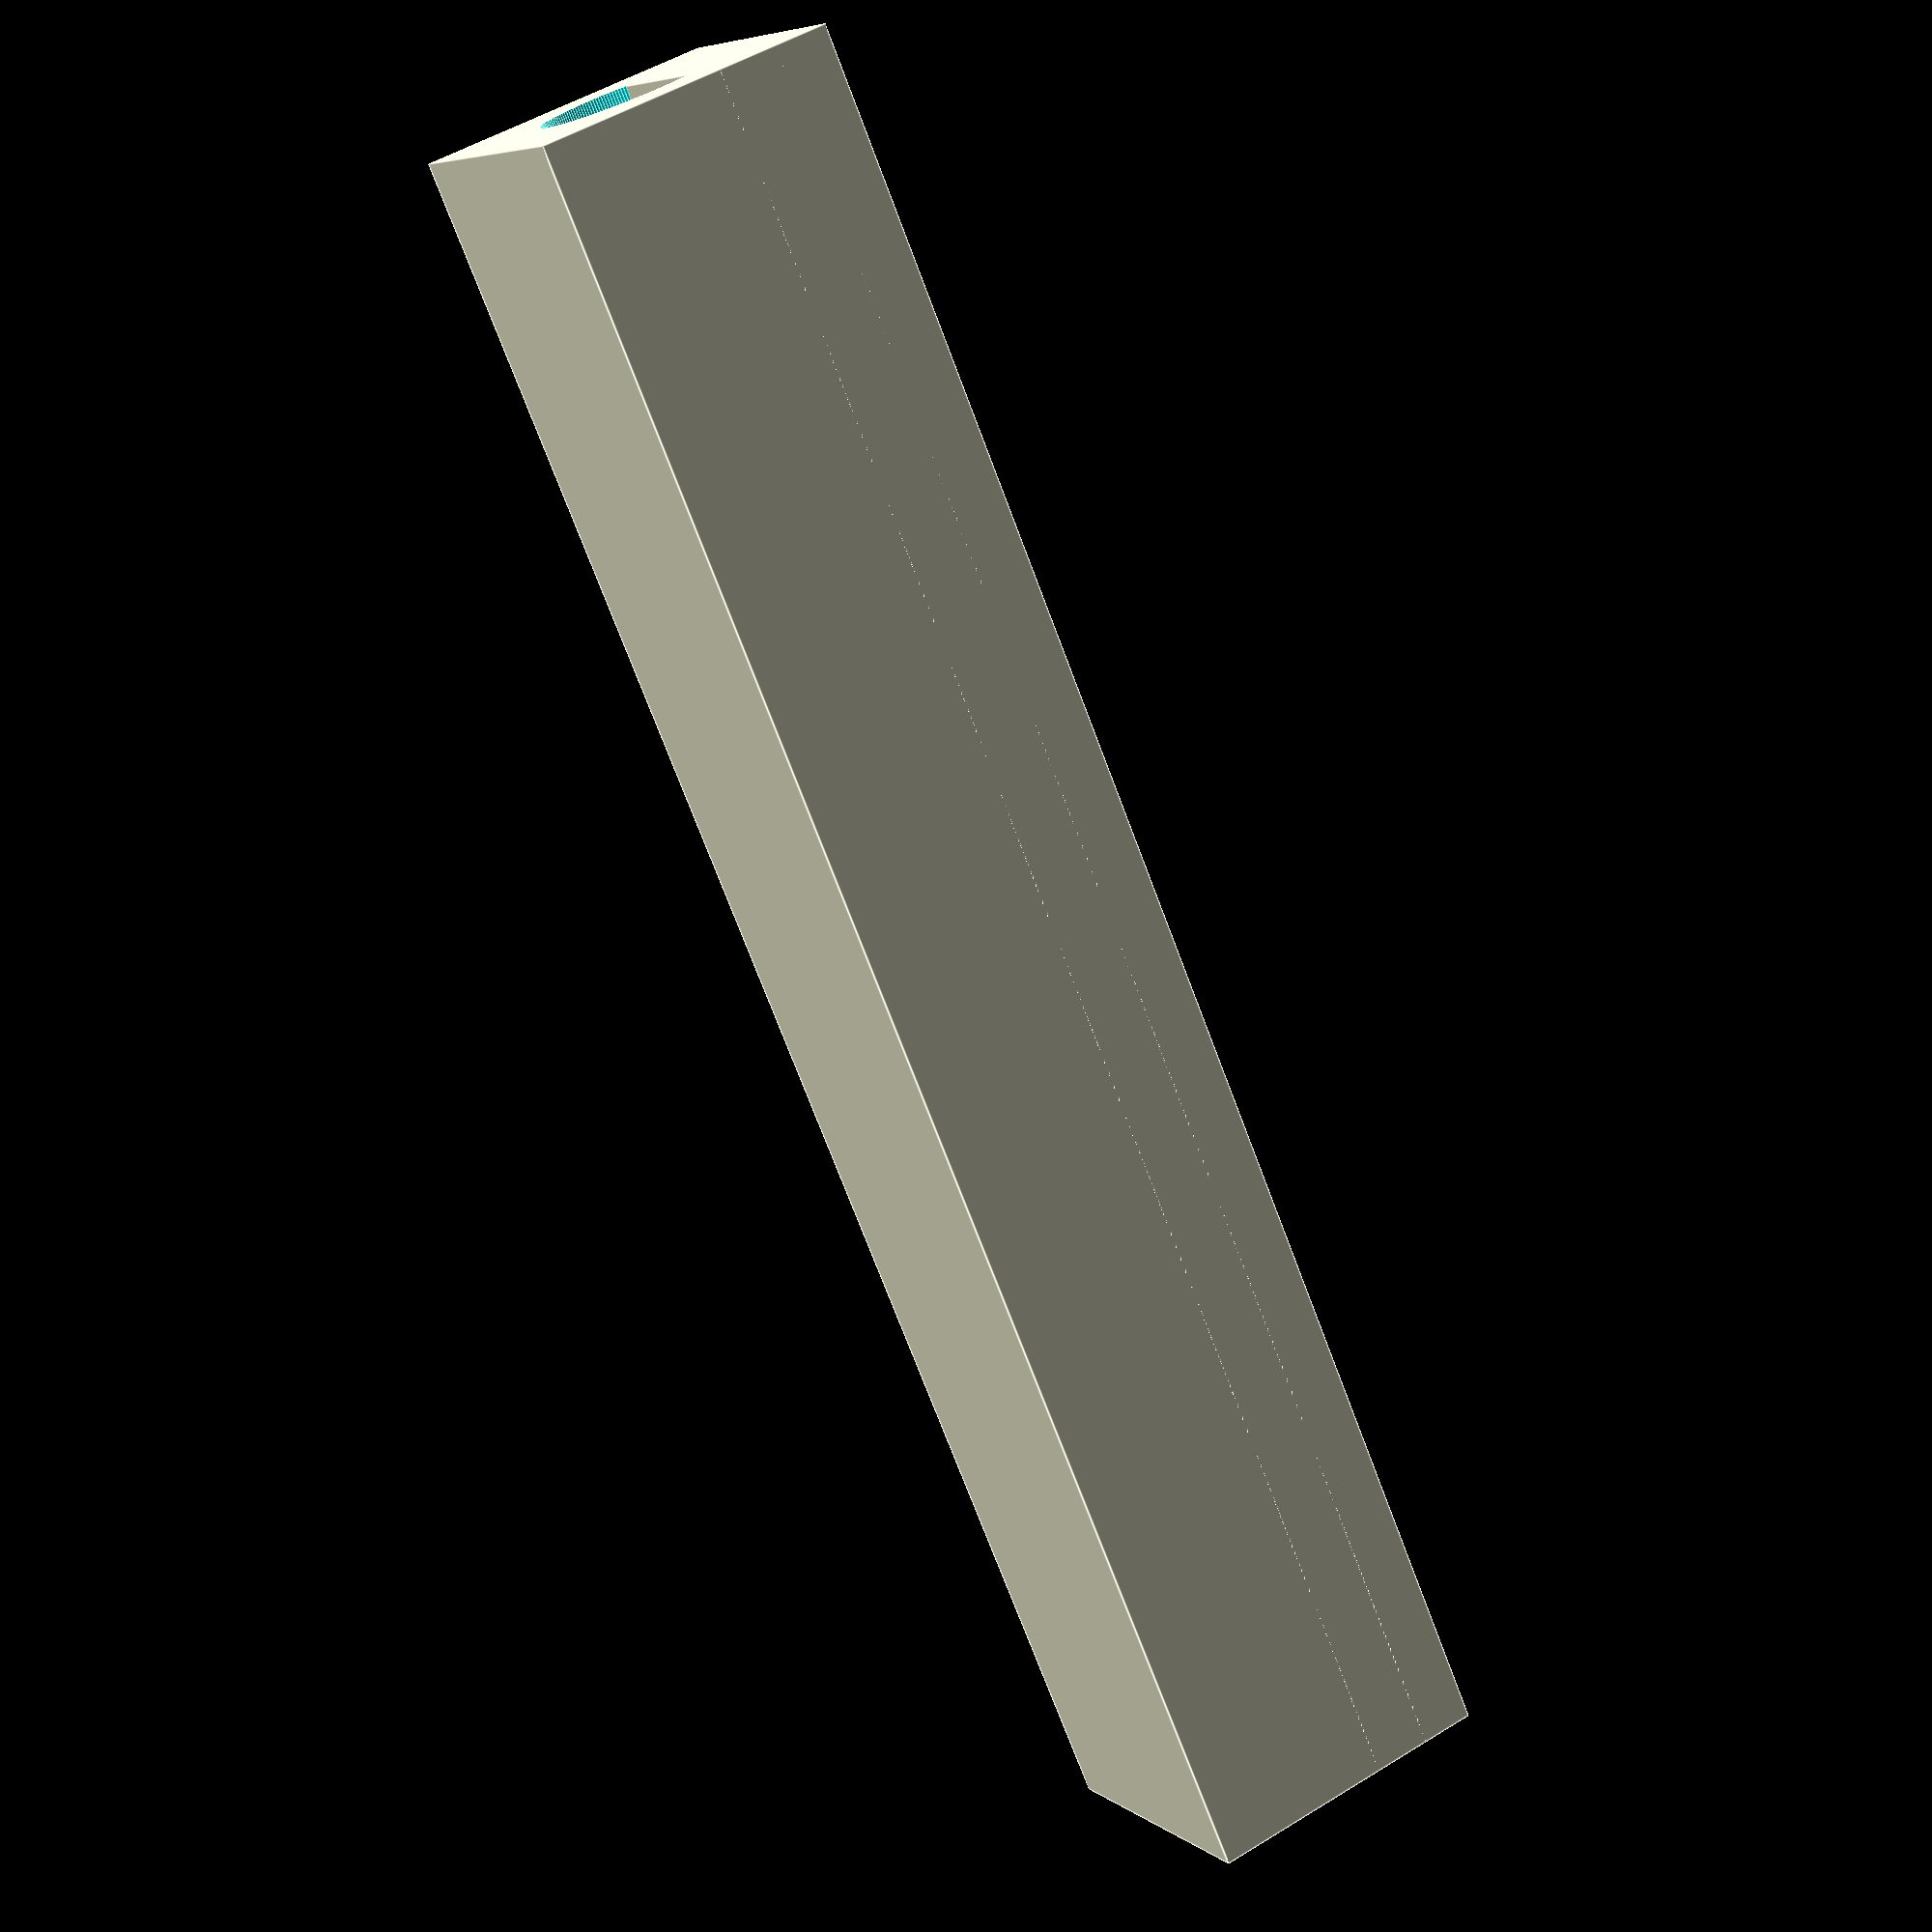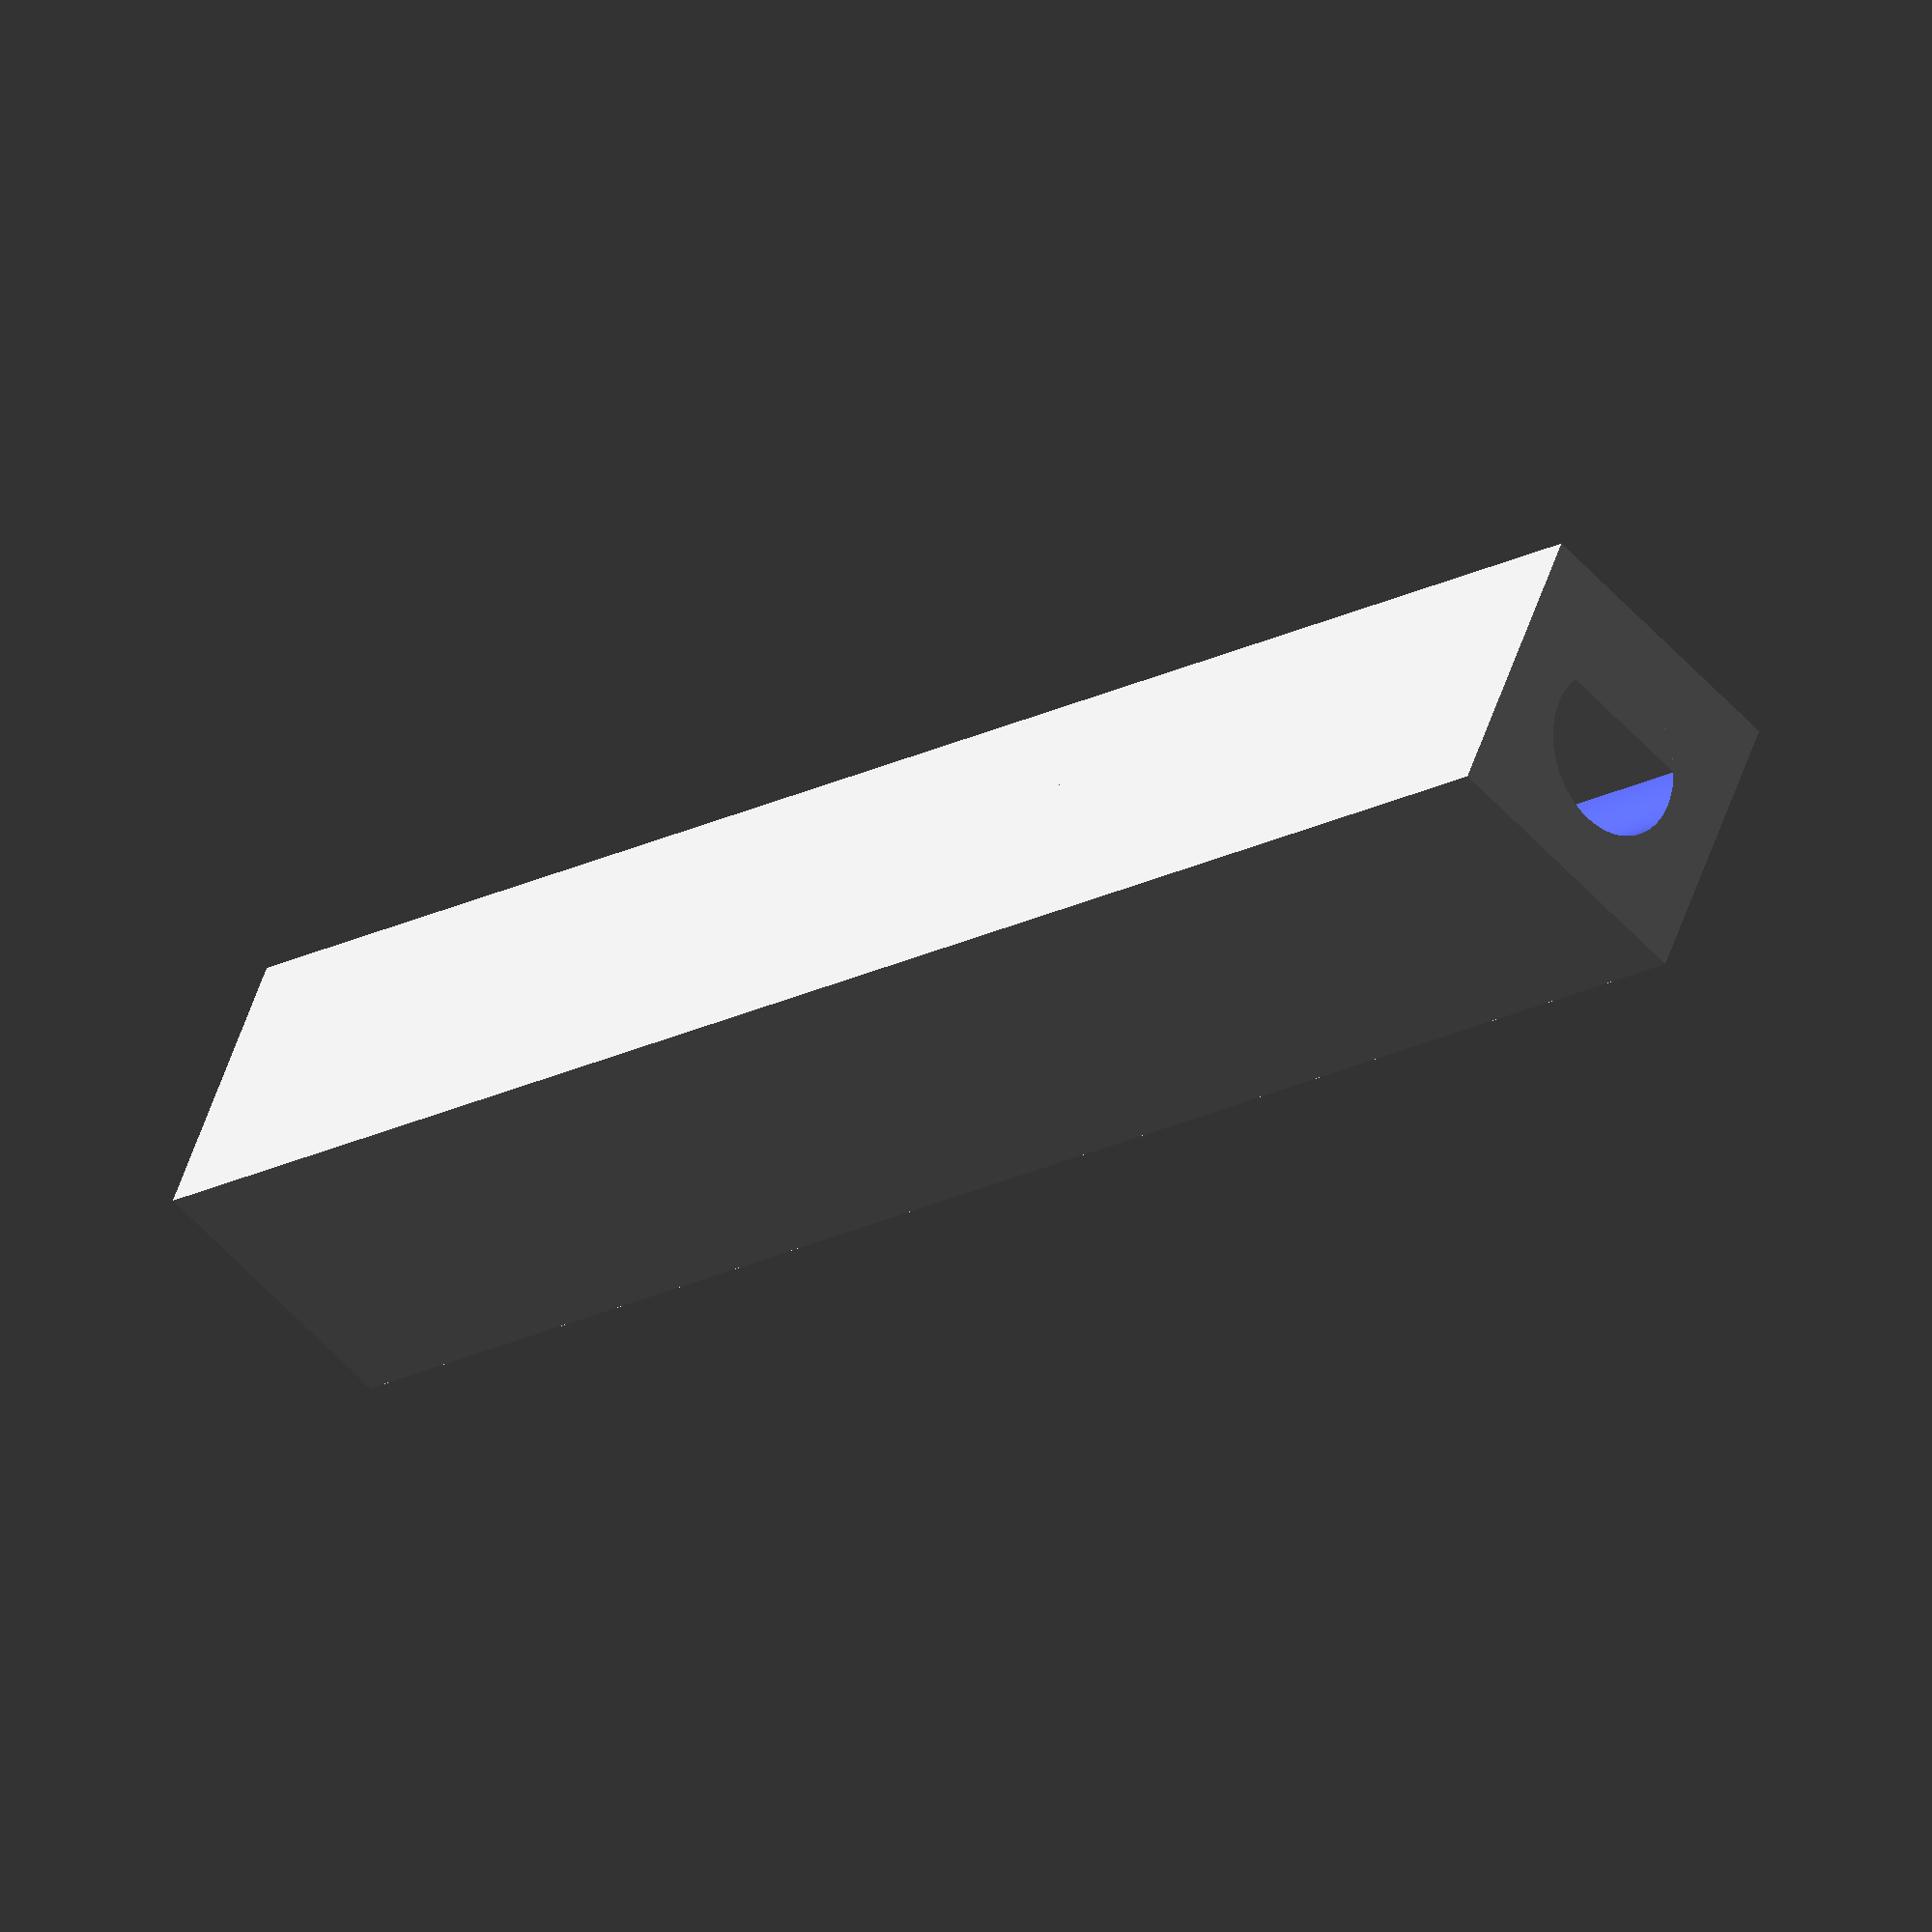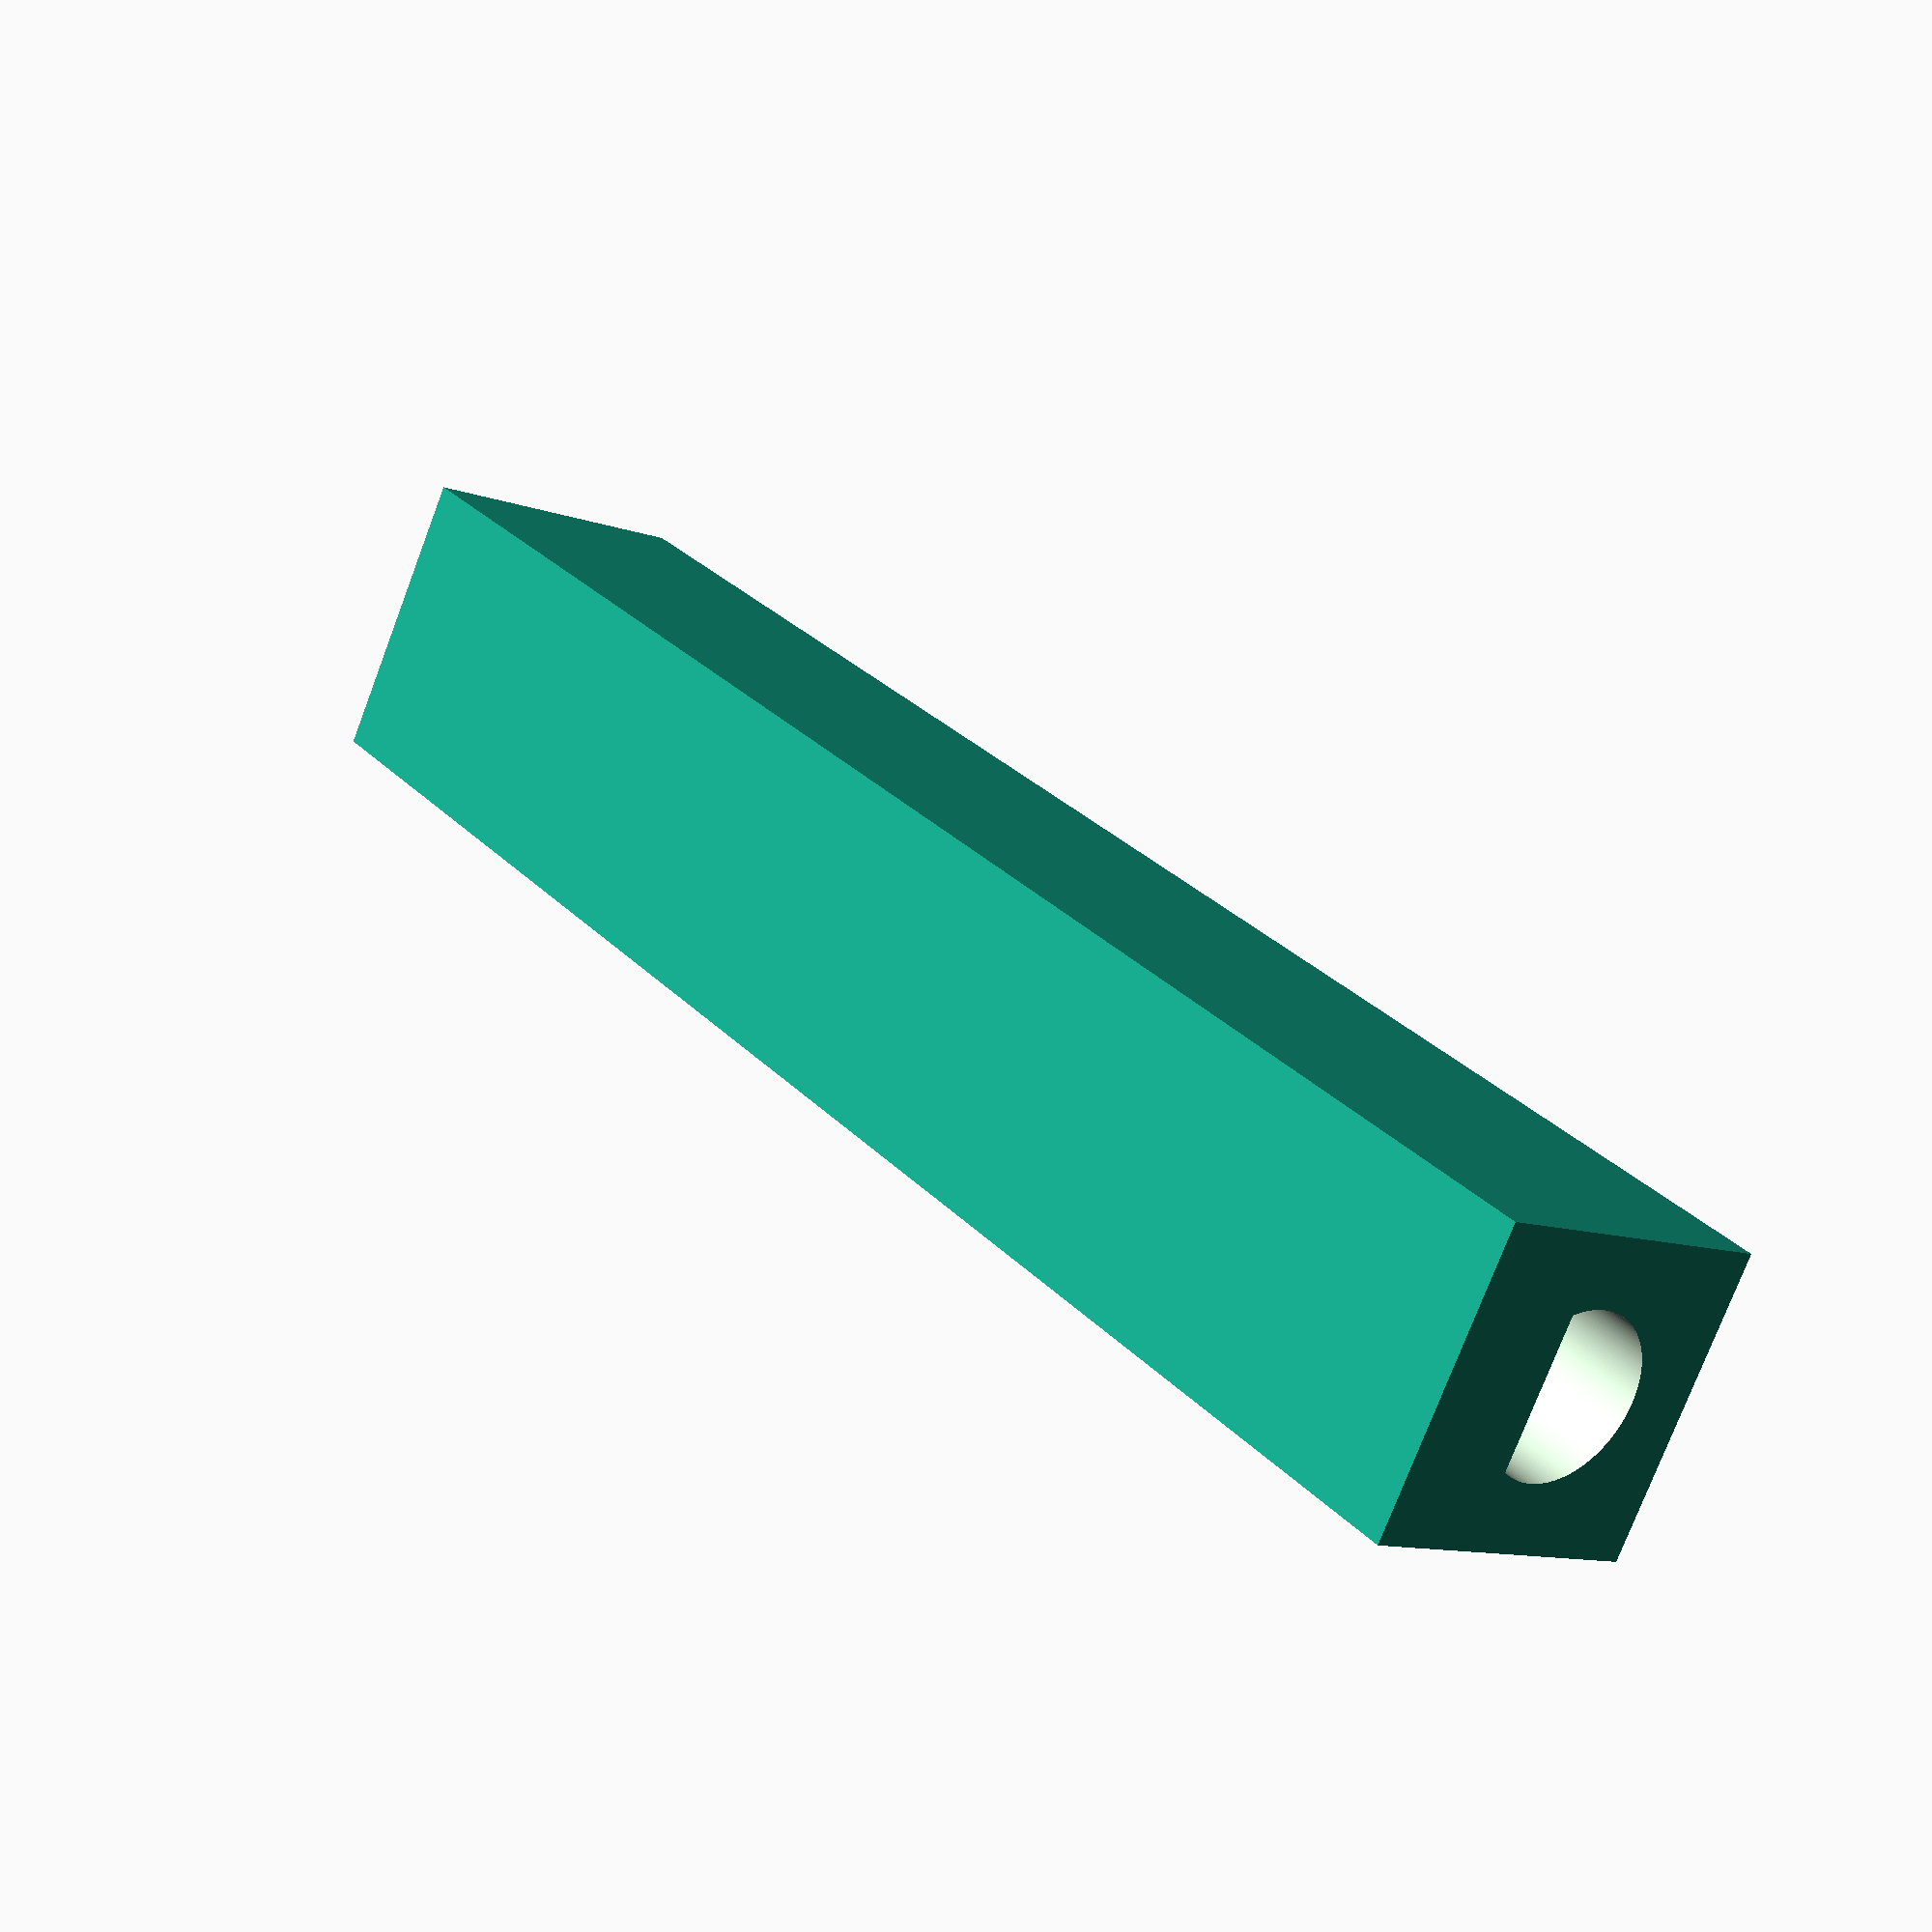
<openscad>
// CENTER DRIVER ROD 
union(){
    translate([-55,15,21.2])
    cube([60, 10, 2]);

difference() {
translate([-55,15,15])
cube([60, 10, 10]);

translate([-90,20,20])
rotate([0, 90, 0])
cylinder(h = 100 , d = 5.5, $fn=180);
}
}
// END CENTER DRIVE ROD 

</openscad>
<views>
elev=129.7 azim=128.9 roll=304.2 proj=p view=edges
elev=307.3 azim=42.5 roll=197.8 proj=o view=wireframe
elev=190.9 azim=212.2 roll=131.7 proj=p view=solid
</views>
